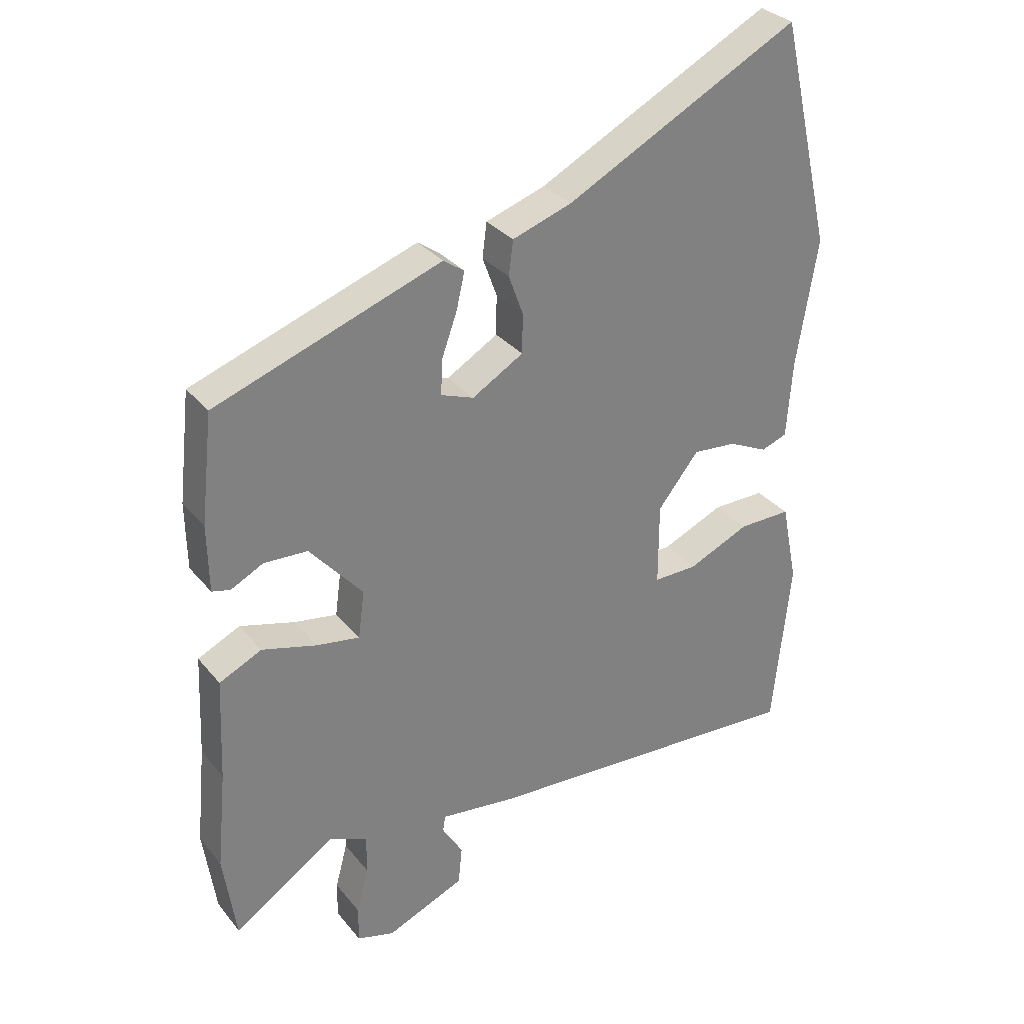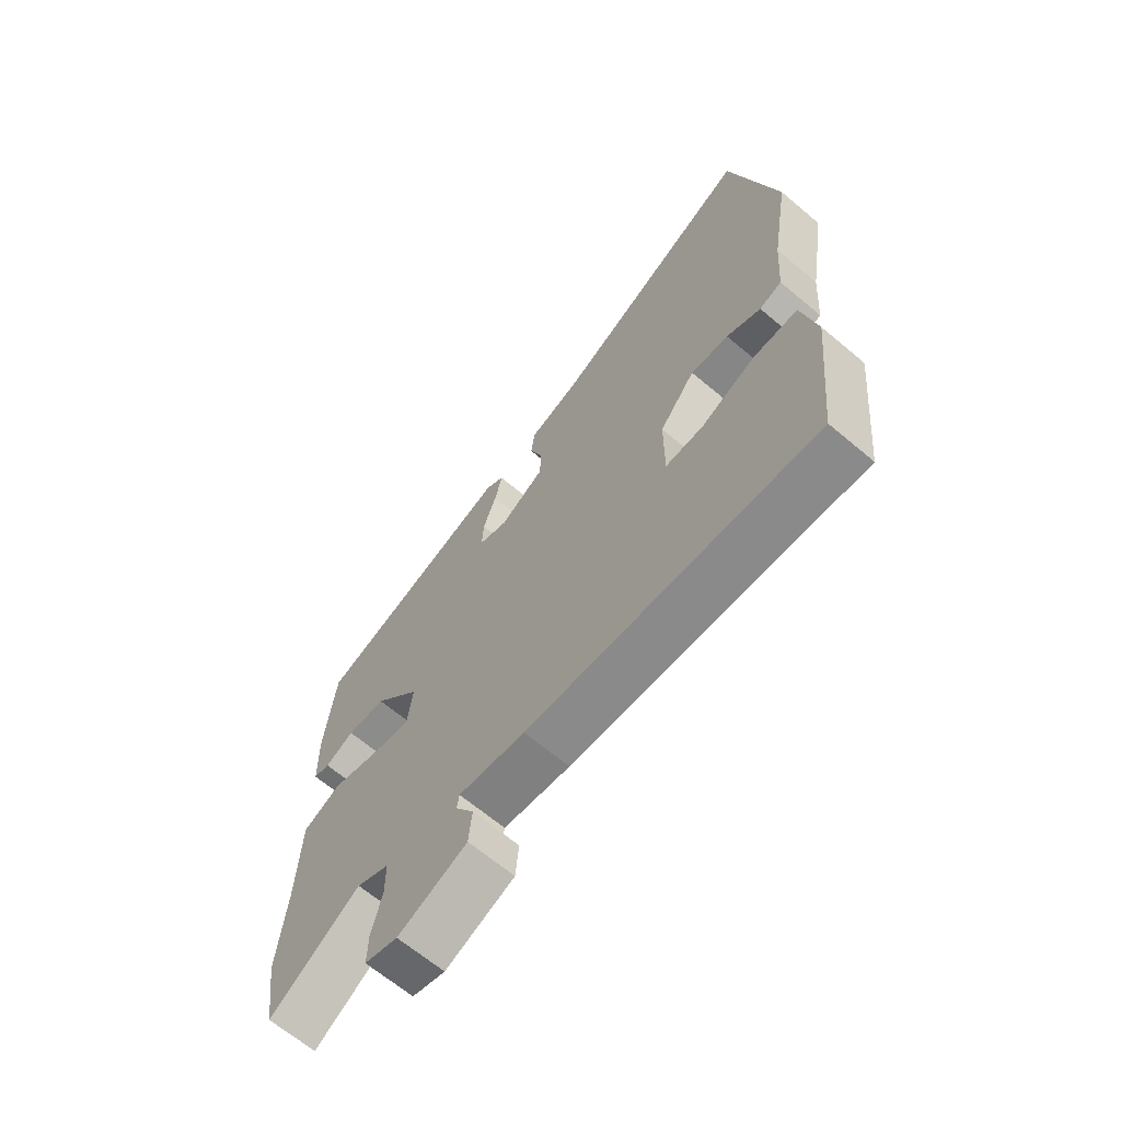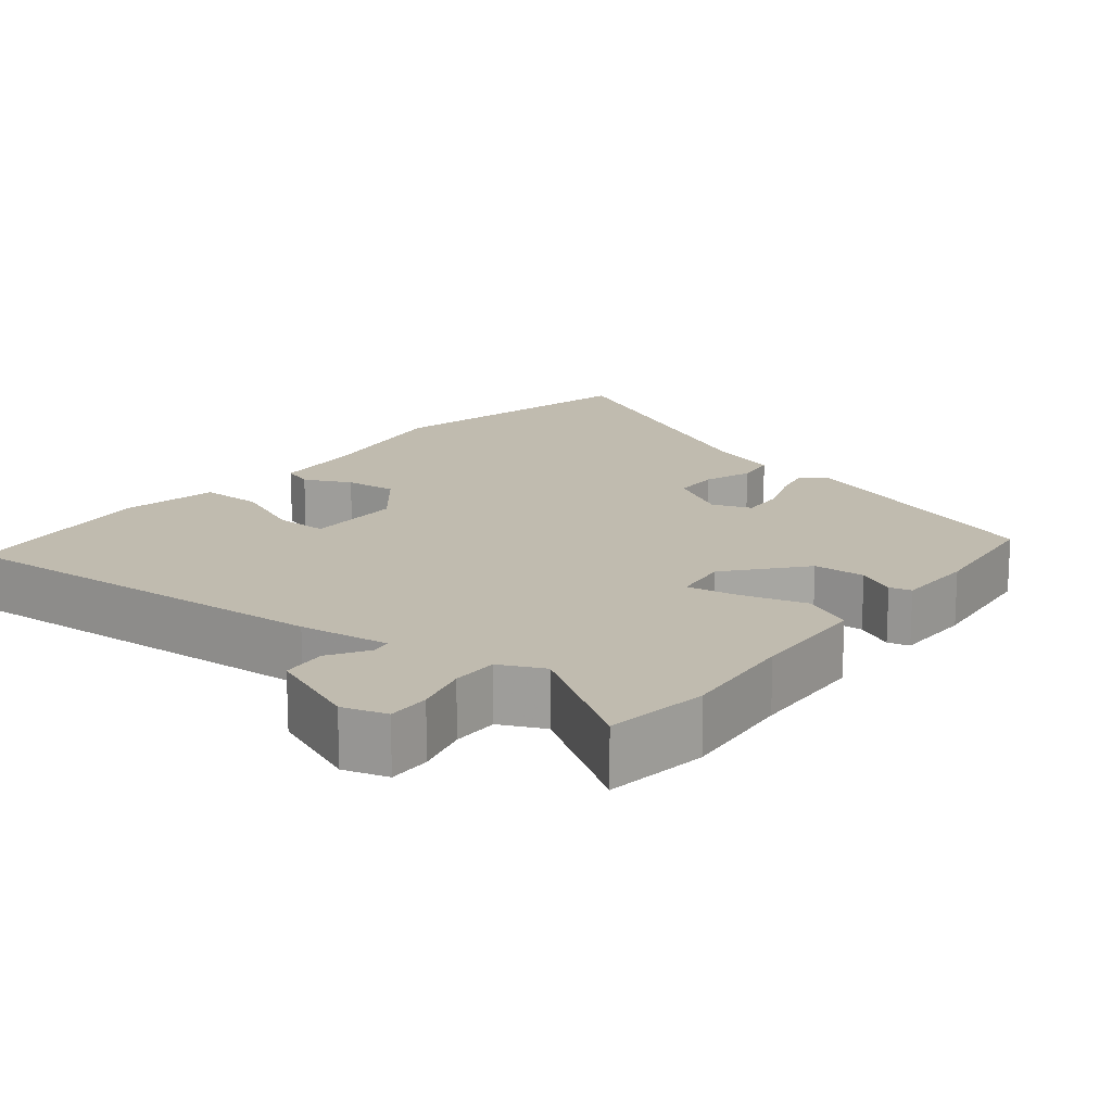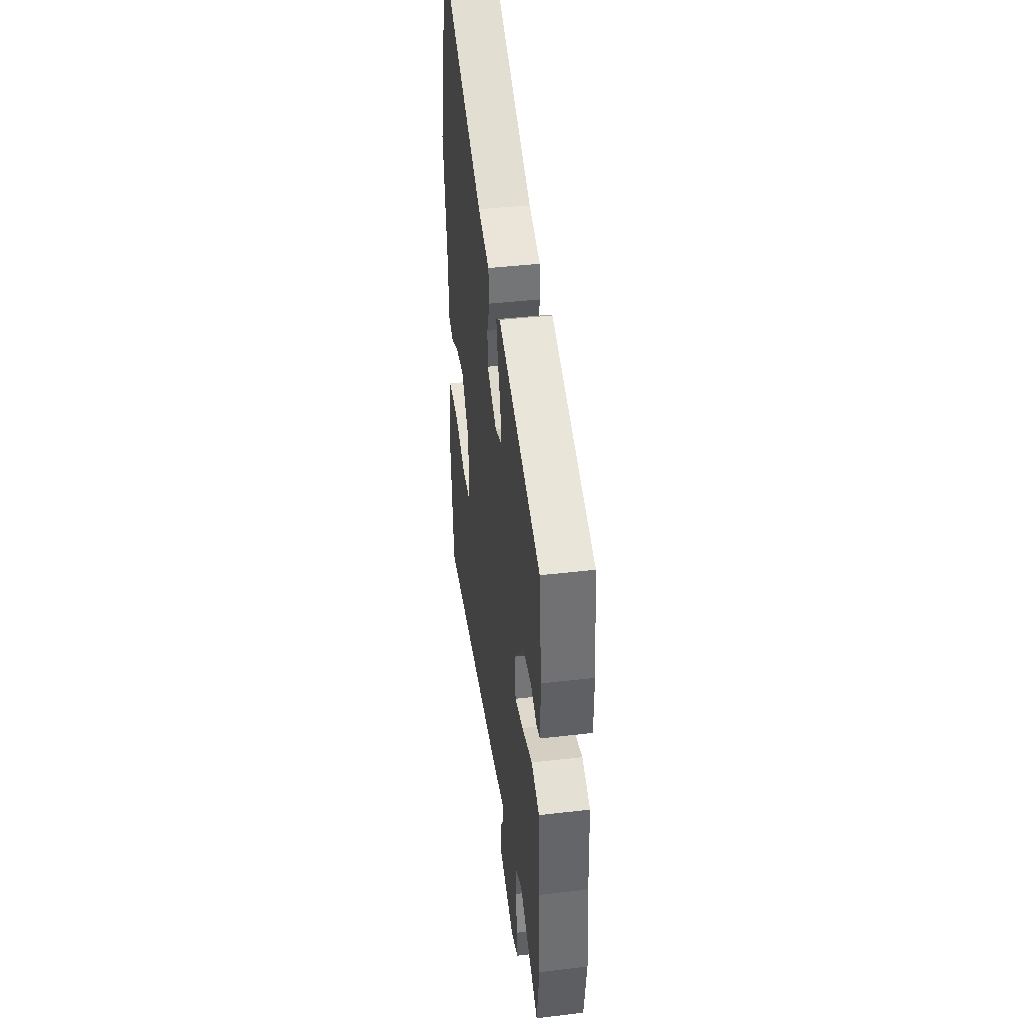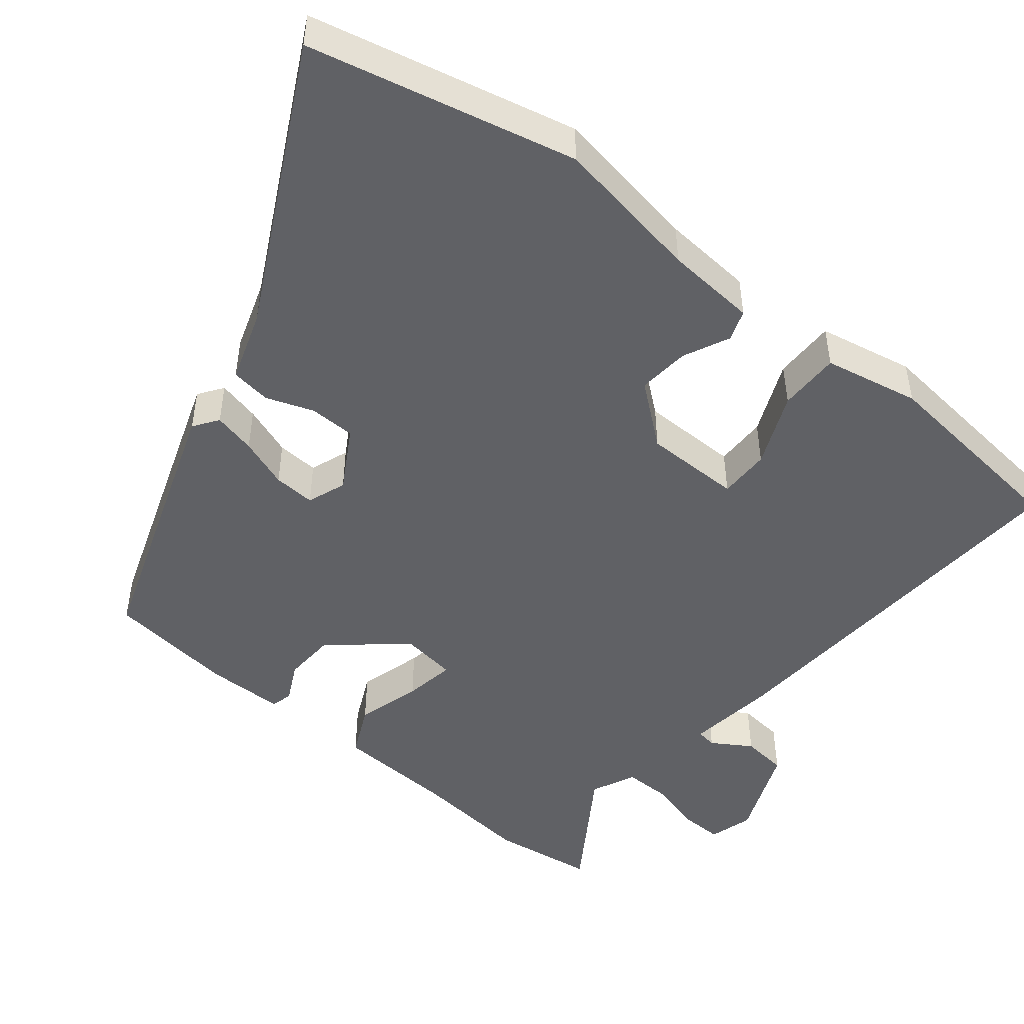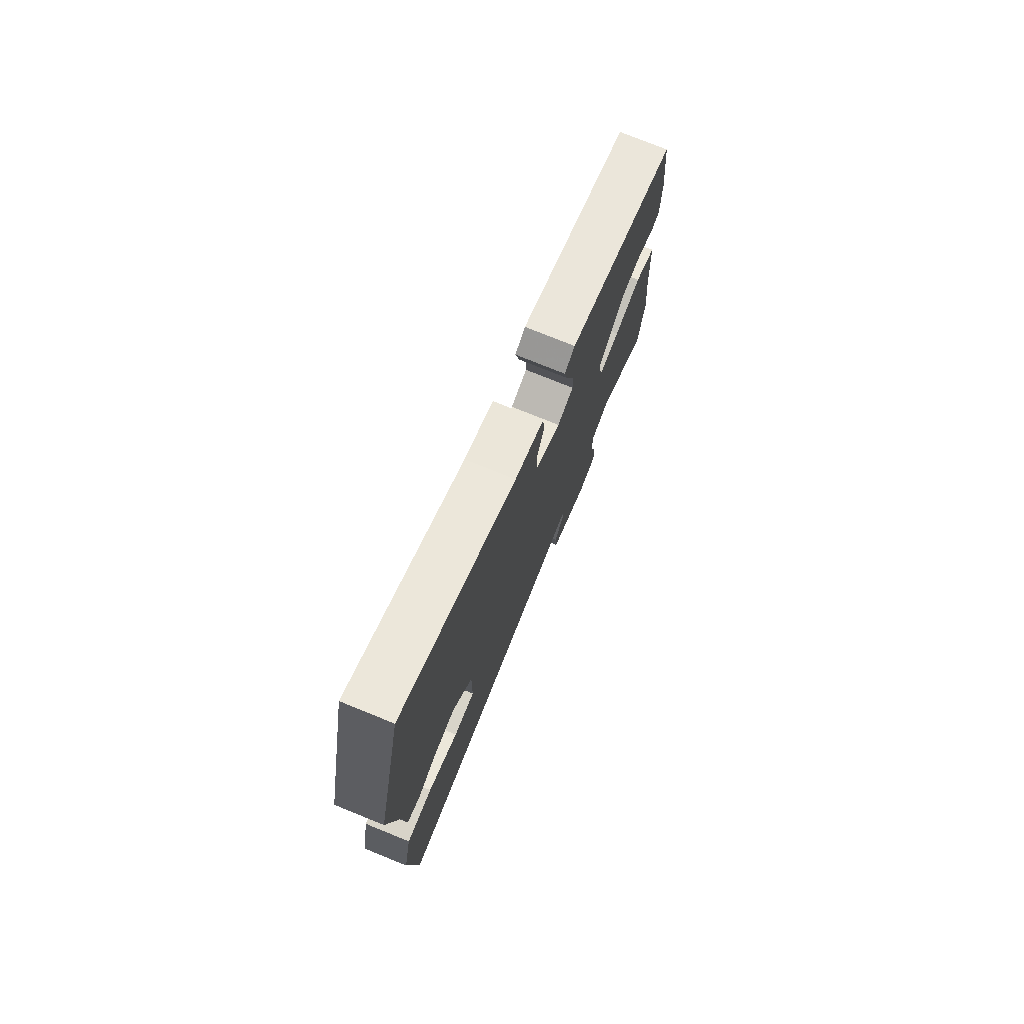
<metadata>
{"format":"obj","ext":"obj","renderer":"f3d","projection":"perspective","resolution":1024,"background":"white","views":[{"elev":31.1,"azim":-31.9,"up":"+Z"},{"elev":-66.2,"azim":49.8,"up":"+Z"},{"elev":16.1,"azim":-141.9,"up":"+Y"},{"elev":41.5,"azim":-98.1,"up":"+Z"},{"elev":-48.4,"azim":50.7,"up":"+Y"},{"elev":75.8,"azim":112.1,"up":"+Z"}]}
</metadata>
<code>
v 0.458 0.07 0.68
v 0.541 0.07 0.324
v 0.508 0.07 0.124
v 0.499 0.07 0.002
v 0.458 0.07 -0.013
v 0.396 0.07 0.016
v 0.327 0.07 0.022
v 0.262 0.07 -0.059
v 0.262 0.07 -0.189
v 0.331 0.07 -0.188
v 0.429 0.07 -0.145
v 0.512 0.07 -0.144
v 0.538 0.07 -0.272
v 0.51 0.07 -0.541
v -0.01 0.07 -0.511
v -0.13 0.07 -0.496
v -0.134 0.07 -0.523
v -0.101 0.07 -0.575
v -0.107 0.07 -0.636
v -0.231 0.07 -0.688
v -0.29 0.07 -0.671
v -0.289 0.07 -0.614
v -0.27 0.07 -0.542
v -0.27 0.07 -0.48
v -0.329 0.07 -0.453
v -0.491 0.07 -0.56
v -0.511 0.07 -0.422
v -0.496 0.07 -0.266
v -0.489 0.07 -0.105
v -0.422 0.07 -0.073
v -0.335 0.07 -0.097
v -0.267 0.07 -0.108
v -0.257 0.07 -0.033
v -0.341 0.07 0.064
v -0.41 0.07 0.067
v -0.461 0.07 0.041
v -0.49 0.07 0.048
v -0.492 0.07 0.153
v -0.473 0.07 0.324
v -0.116 0.07 0.451
v -0.083 0.07 0.428
v -0.096 0.07 0.371
v -0.12 0.07 0.304
v -0.123 0.07 0.248
v -0.071 0.07 0.229
v 0.01 0.07 0.277
v 0.011 0.07 0.339
v -0.012 0.07 0.402
v -0.005 0.07 0.456
v 0.089 0.07 0.488
v 0.458 0 0.68
v 0.541 0 0.324
v 0.508 0 0.124
v 0.499 0 0.002
v 0.458 0 -0.013
v 0.396 0 0.016
v 0.327 0 0.022
v 0.262 0 -0.059
v 0.262 0 -0.189
v 0.331 0 -0.188
v 0.429 0 -0.145
v 0.512 0 -0.144
v 0.538 0 -0.272
v 0.51 0 -0.541
v -0.01 0 -0.511
v -0.13 0 -0.496
v -0.134 0 -0.523
v -0.101 0 -0.575
v -0.107 0 -0.636
v -0.231 0 -0.688
v -0.29 0 -0.671
v -0.289 0 -0.614
v -0.27 0 -0.542
v -0.27 0 -0.48
v -0.329 0 -0.453
v -0.491 0 -0.56
v -0.511 0 -0.422
v -0.496 0 -0.266
v -0.489 0 -0.105
v -0.422 0 -0.073
v -0.335 0 -0.097
v -0.267 0 -0.108
v -0.257 0 -0.033
v -0.341 0 0.064
v -0.41 0 0.067
v -0.461 0 0.041
v -0.49 0 0.048
v -0.492 0 0.153
v -0.473 0 0.324
v -0.116 0 0.451
v -0.083 0 0.428
v -0.096 0 0.371
v -0.12 0 0.304
v -0.123 0 0.248
v -0.071 0 0.229
v 0.01 0 0.277
v 0.011 0 0.339
v -0.012 0 0.402
v -0.005 0 0.456
v 0.089 0 0.488
f 47 48 49 50
f 1 2 3
f 50 1 3
f 47 50 3
f 46 47 3
f 45 46 3 4
f 44 45 4
f 41 42 43
f 40 41 43
f 39 40 43
f 38 39 43
f 37 38 43
f 36 37 43
f 35 36 43
f 34 35 43 44
f 33 34 44
f 32 33 44
f 28 29 30 31
f 28 31 32
f 27 28 32
f 26 27 32
f 25 26 32
f 24 25 32 44
f 21 22 23
f 20 21 23
f 19 20 23
f 18 19 23
f 17 18 23
f 23 24 44
f 17 23 44
f 16 17 44
f 14 15 16
f 13 14 16
f 12 13 16
f 11 12 16
f 10 11 16
f 9 10 16
f 8 9 16 44
f 4 5 6
f 44 4 6
f 44 6 7
f 7 8 44
f 100 99 98 97
f 53 52 51
f 53 51 100
f 53 100 97
f 53 97 96
f 54 53 96 95
f 54 95 94
f 93 92 91
f 93 91 90
f 93 90 89
f 93 89 88
f 93 88 87
f 93 87 86
f 93 86 85
f 94 93 85 84
f 94 84 83
f 94 83 82
f 81 80 79 78
f 82 81 78
f 82 78 77
f 82 77 76
f 82 76 75
f 94 82 75 74
f 73 72 71
f 73 71 70
f 73 70 69
f 73 69 68
f 73 68 67
f 94 74 73
f 94 73 67
f 94 67 66
f 66 65 64
f 66 64 63
f 66 63 62
f 66 62 61
f 66 61 60
f 66 60 59
f 94 66 59 58
f 56 55 54
f 56 54 94
f 57 56 94
f 94 58 57
f 1 51 52 2
f 2 52 53 3
f 3 53 54 4
f 4 54 55 5
f 5 55 56 6
f 6 56 57 7
f 7 57 58 8
f 8 58 59 9
f 9 59 60 10
f 10 60 61 11
f 11 61 62 12
f 12 62 63 13
f 13 63 64 14
f 14 64 65 15
f 15 65 66 16
f 16 66 67 17
f 17 67 68 18
f 18 68 69 19
f 19 69 70 20
f 20 70 71 21
f 21 71 72 22
f 22 72 73 23
f 23 73 74 24
f 24 74 75 25
f 25 75 76 26
f 26 76 77 27
f 27 77 78 28
f 28 78 79 29
f 29 79 80 30
f 30 80 81 31
f 31 81 82 32
f 32 82 83 33
f 33 83 84 34
f 34 84 85 35
f 35 85 86 36
f 36 86 87 37
f 37 87 88 38
f 38 88 89 39
f 39 89 90 40
f 40 90 91 41
f 41 91 92 42
f 42 92 93 43
f 43 93 94 44
f 44 94 95 45
f 45 95 96 46
f 46 96 97 47
f 47 97 98 48
f 48 98 99 49
f 49 99 100 50
f 50 100 51 1

</code>
